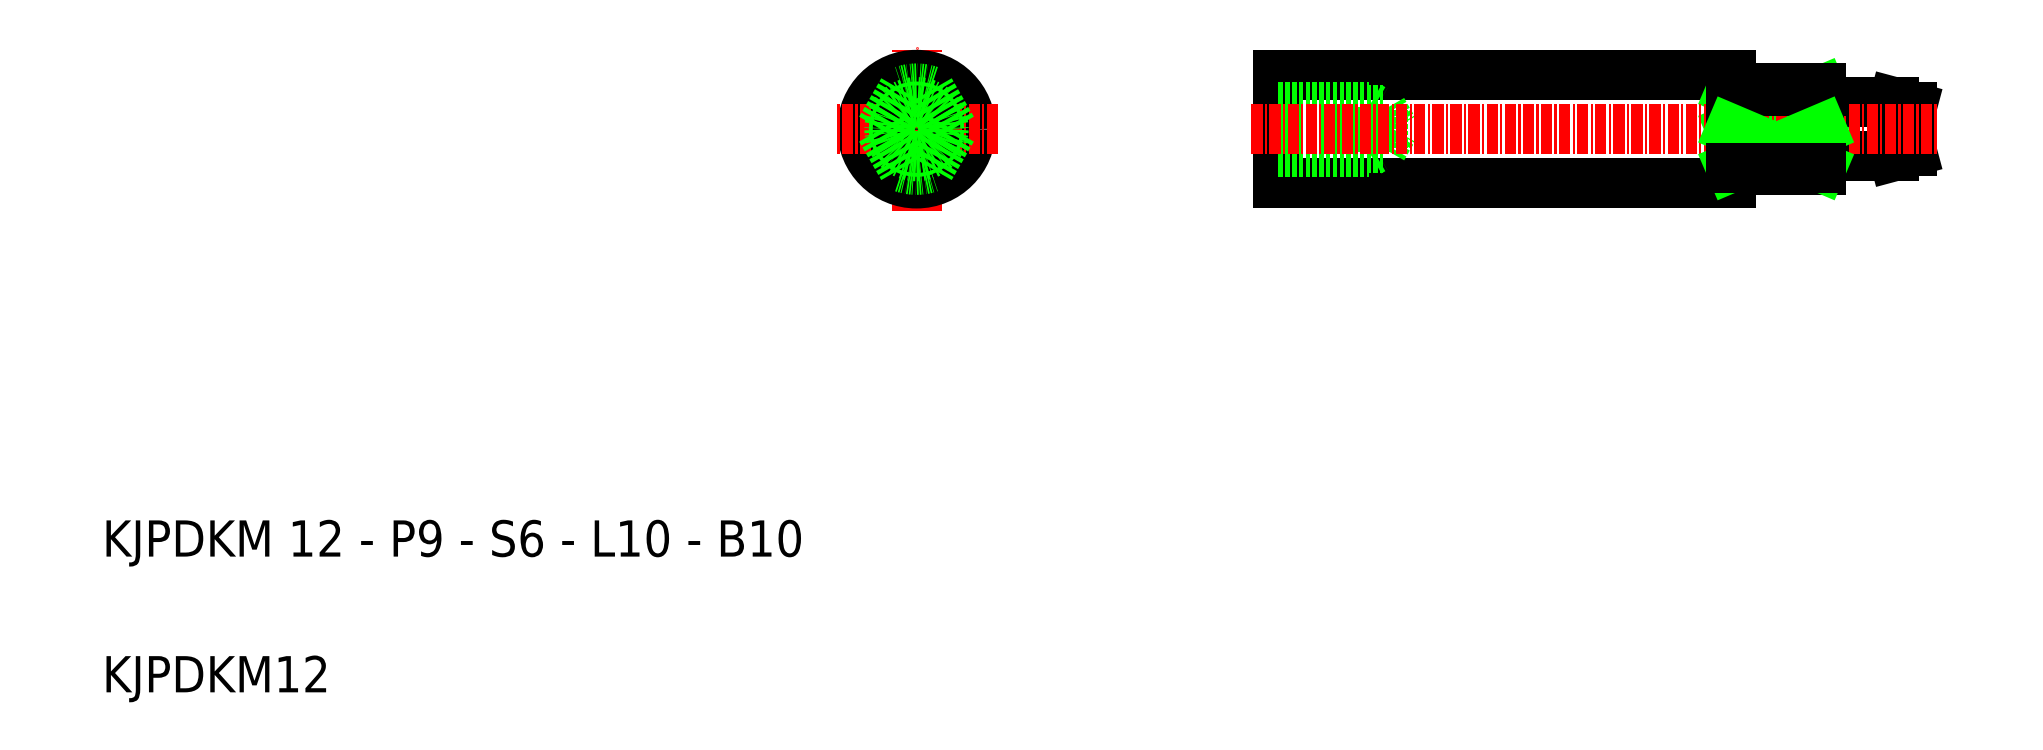
<metadata>
{"format":"dxf","ext":"dxf","renderer":"ezdxf+matplotlib","layout":"modelspace","background":"white","min_lineweight":24,"dpi":150}
</metadata>
<code>
0
SECTION
2
ENTITIES
0
TEXT
8
0
10
10
20
25
30
0
40
4
1
KJPDKM 12 - P9 - S6 - L10 - B10
0
TEXT
8
0
10
10
20
10
30
0
40
4
1
KJPDKM12
0
LINE
8
CENTER
10
100
20
63.24
30
0
11
100
21
81.24
31
0
0
LINE
8
0
10
140
20
78.24
30
0
11
140
21
72.24
31
0
0
CIRCLE
8
0
10
100
20
72.24
30
0
40
6
0
LINE
8
CENTER
10
109
20
72.24
30
0
11
91
21
72.24
31
0
0
LINE
8
0
10
190
20
66.24
30
0
11
140
21
66.24
31
0
0
LINE
8
0
10
140
20
66.24
30
0
11
140
21
72.24
31
0
0
LINE
8
0
10
190
20
78.24
30
0
11
140
21
78.24
31
0
0
LINE
8
0
10
140
20
74.3
30
0
11
151.5
21
74.3
31
0
0
LINE
8
0
10
140
20
70.17
30
0
11
151.5
21
70.17
31
0
0
LINE
8
0
10
140
20
74.74
30
0
11
150
21
74.74
31
0
0
LINE
8
0
10
140
20
69.74
30
0
11
150
21
69.74
31
0
0
LINE
8
0
10
151.5
20
70.17
30
0
11
152.7
21
72.24
31
0
0
LINE
8
0
10
150
20
74.74
30
0
11
150
21
69.74
31
0
0
LINE
8
0
10
150
20
69.74
30
0
11
150.7
21
70.12
31
0
0
LINE
8
0
10
151.5
20
74.3
30
0
11
151.5
21
70.17
31
0
0
LINE
8
0
10
151.5
20
74.3
30
0
11
152.7
21
72.24
31
0
0
LINE
8
0
10
150
20
74.74
30
0
11
150.7
21
74.36
31
0
0
CIRCLE
8
0
10
100
20
72.24
30
0
40
2.5
0
CIRCLE
8
0
10
100
20
72.24
30
0
40
2.067
0
LINE
8
0
10
208
20
69.24
30
0
11
210
21
69.77
31
0
0
LINE
8
0
10
208
20
75.24
30
0
11
210
21
74.7
31
0
0
LINE
8
0
10
200
20
69.24
30
0
11
200
21
72.24
31
0
0
LINE
8
0
10
210
20
69.77
30
0
11
210
21
72.24
31
0
0
LINE
8
0
10
200
20
67.74
30
0
11
200
21
69.24
31
0
0
LINE
8
0
10
190
20
67.74
30
0
11
200
21
67.74
31
0
0
LINE
8
0
10
200
20
69.24
30
0
11
208
21
69.24
31
0
0
LINE
8
0
10
200
20
76.48
30
0
11
190
21
72.24
31
0
0
LINE
8
0
10
190
20
76.48
30
0
11
200
21
72.24
31
0
0
LINE
8
0
10
190
20
72.24
30
0
11
200
21
72.24
31
0
0
LINE
8
0
10
200
20
75.24
30
0
11
200
21
72.24
31
0
0
LINE
8
0
10
210
20
74.7
30
0
11
210
21
72.24
31
0
0
LINE
8
0
10
208
20
75.24
30
0
11
208
21
69.24
31
0
0
LINE
8
0
10
200
20
75.24
30
0
11
208
21
75.24
31
0
0
LINE
8
0
10
200
20
76.74
30
0
11
200
21
75.24
31
0
0
LINE
8
0
10
190
20
76.74
30
0
11
200
21
76.74
31
0
0
LINE
8
CENTER
10
137
20
72.24
30
0
11
213
21
72.24
31
0
0
LINE
8
0
10
190
20
78.24
30
0
11
190
21
66.24
31
0
0
LINE
8
0
10
103.9
20
72.24
30
0
11
101.5
21
76.48
31
0
0
ARC
8
0
10
100
20
72.24
30
0
40
4.5
50
70.53
51
109.5
0
LINE
8
0
10
103.9
20
72.24
30
0
11
101.5
21
67.99
31
0
0
LINE
8
0
10
96.05
20
72.24
30
0
11
98.5
21
67.99
31
0
0
ARC
8
0
10
100
20
72.24
30
0
40
4.5
50
250.5
51
289.5
0
LINE
8
0
10
96.05
20
72.24
30
0
11
98.5
21
76.48
31
0
0
CIRCLE
8
0
10
100
20
72.24
30
0
40
3
0
LINE
8
0
10
190
20
76.48
30
0
11
200
21
76.48
31
0
0
LINE
8
0
10
200
20
67.99
30
0
11
190
21
72.24
31
0
0
LINE
8
0
10
190
20
67.99
30
0
11
200
21
72.24
31
0
0
LINE
8
0
10
190
20
67.99
30
0
11
200
21
67.99
31
0
0
ENDSEC
0
EOF

</code>
